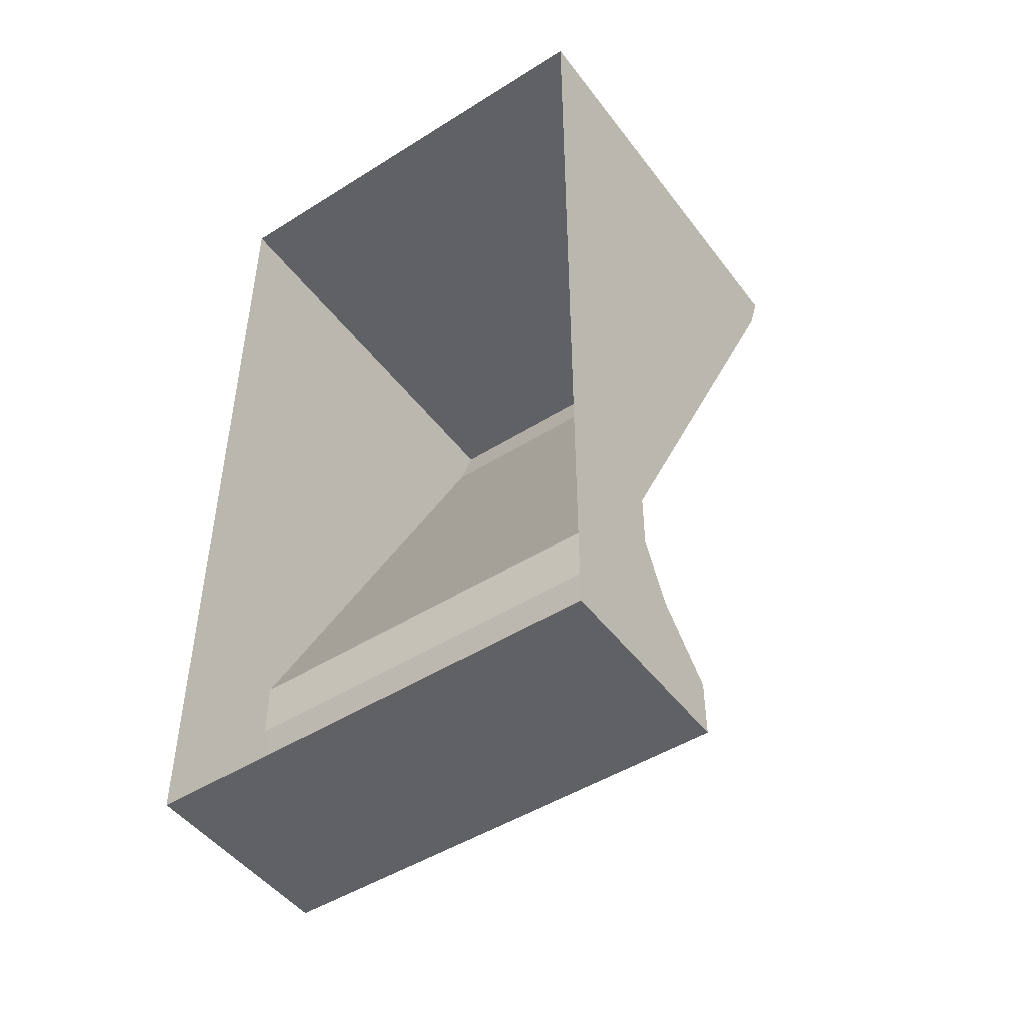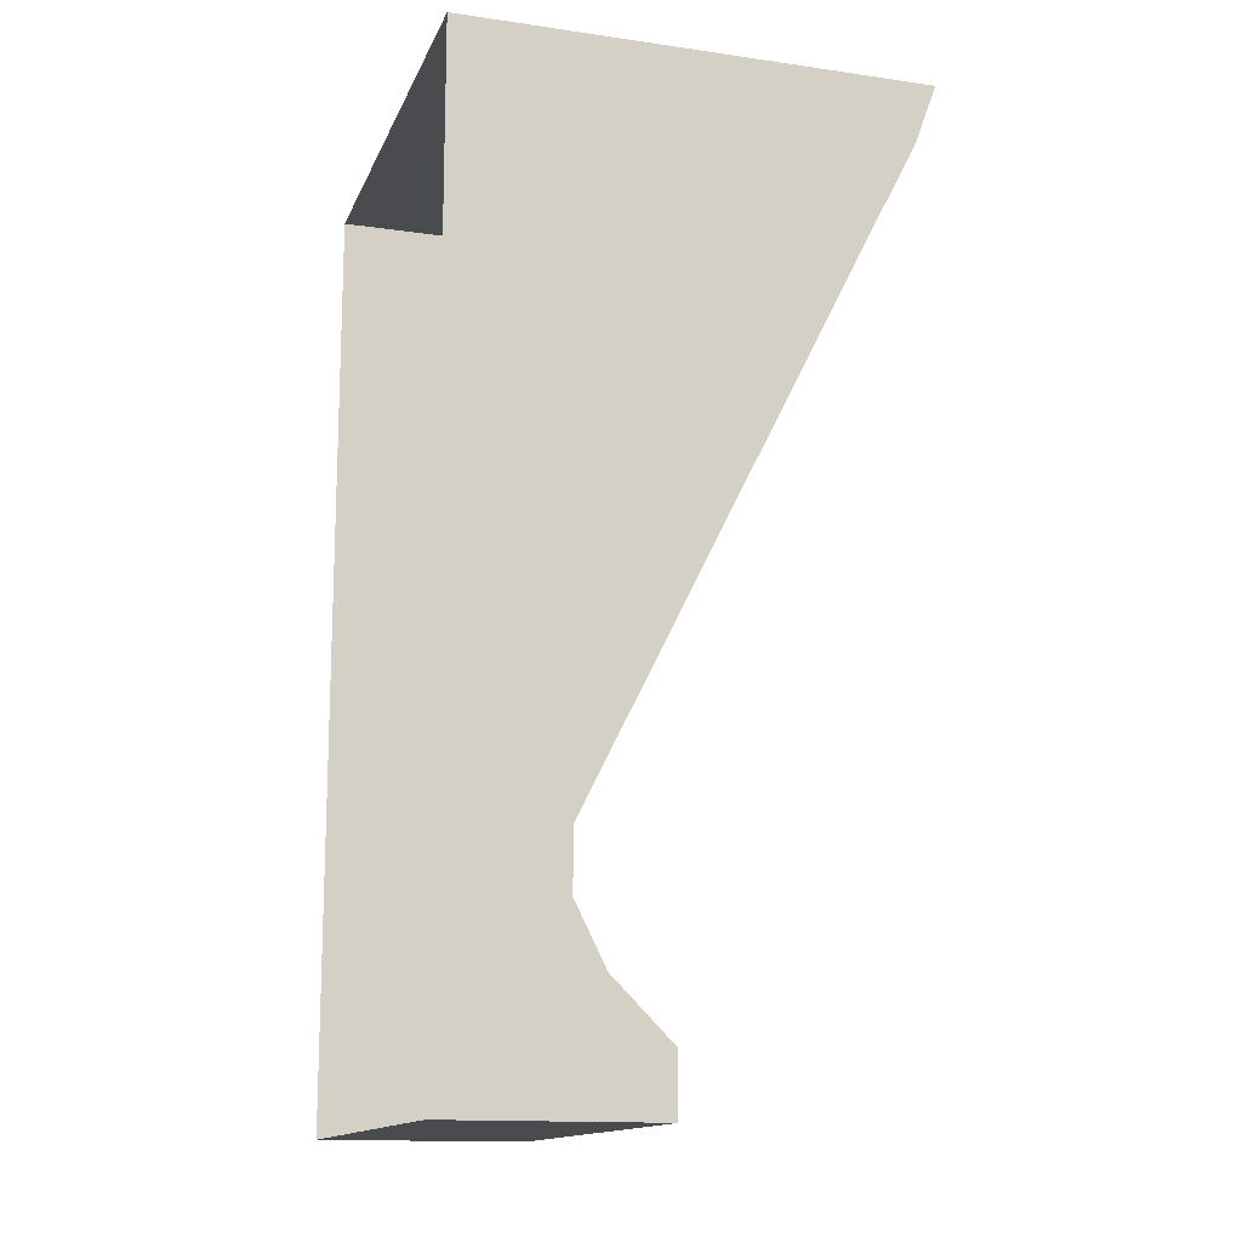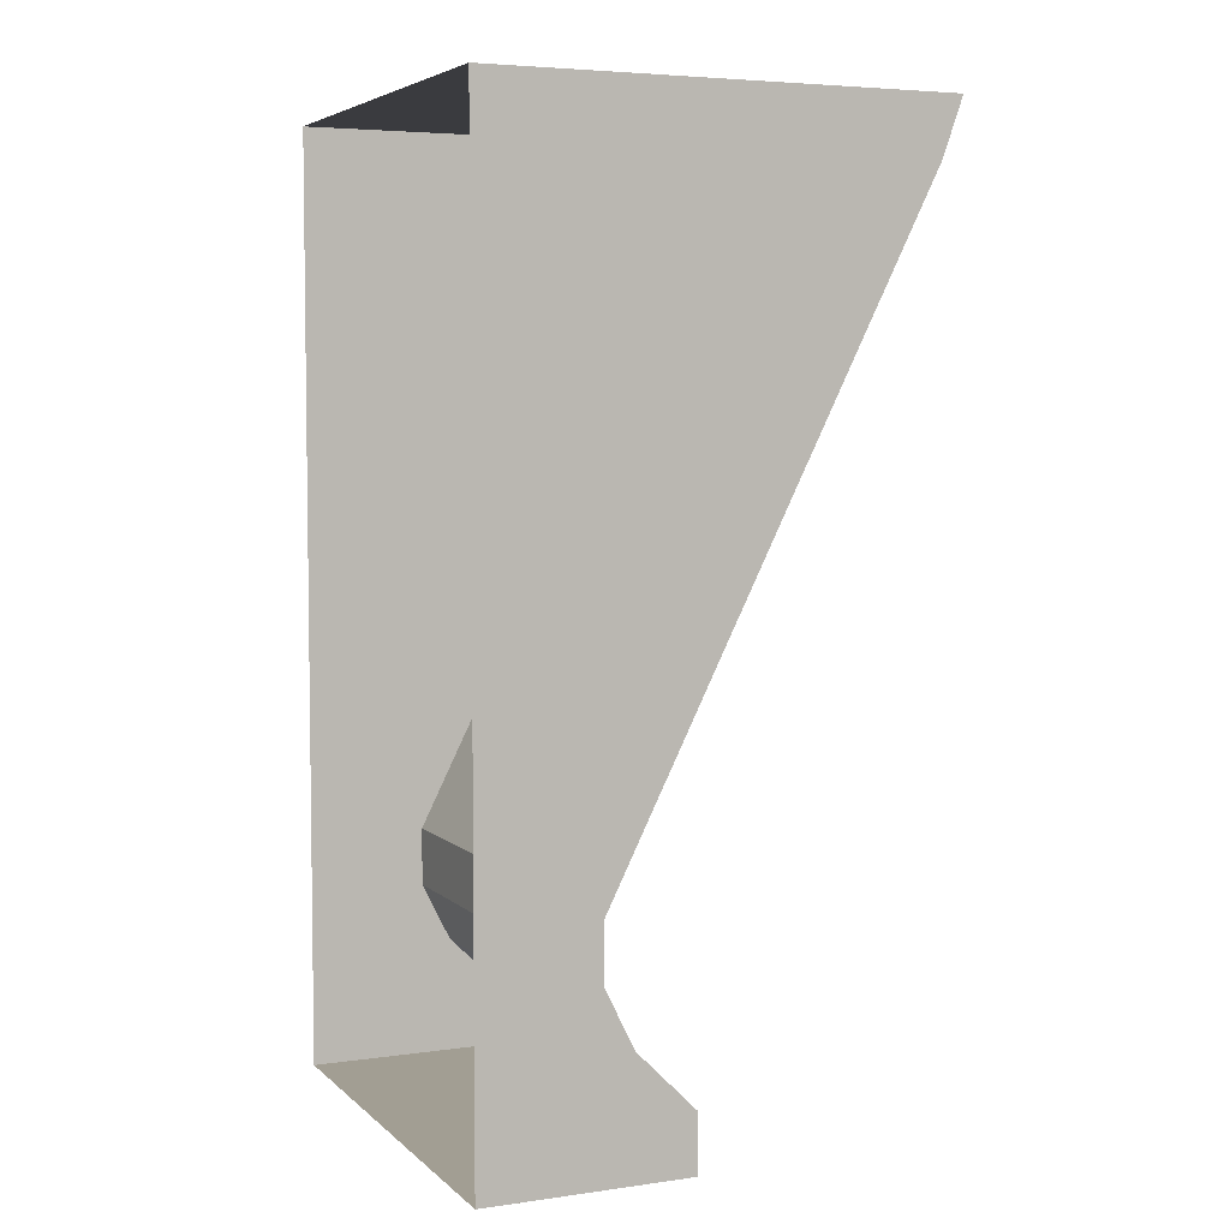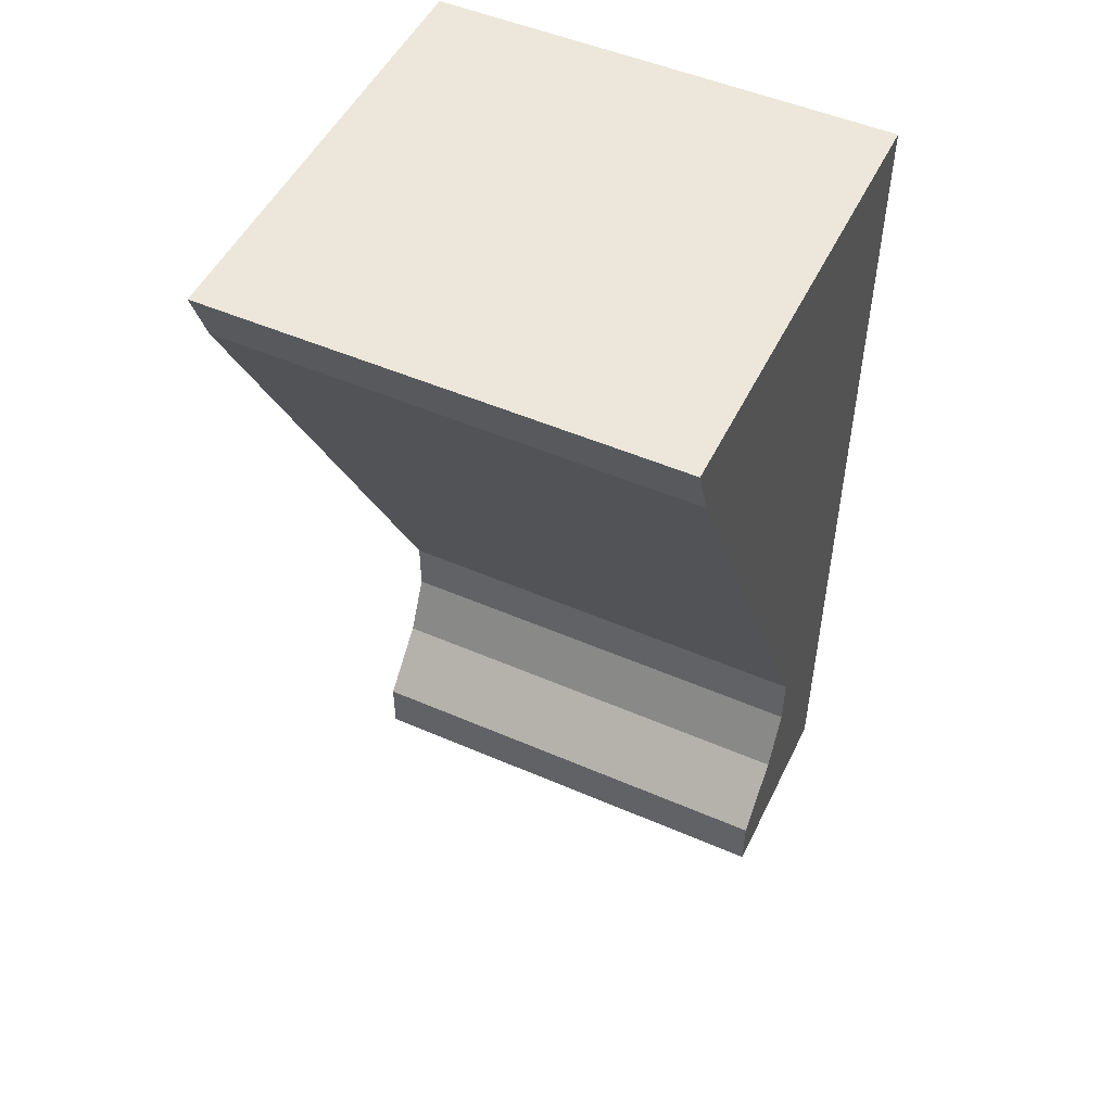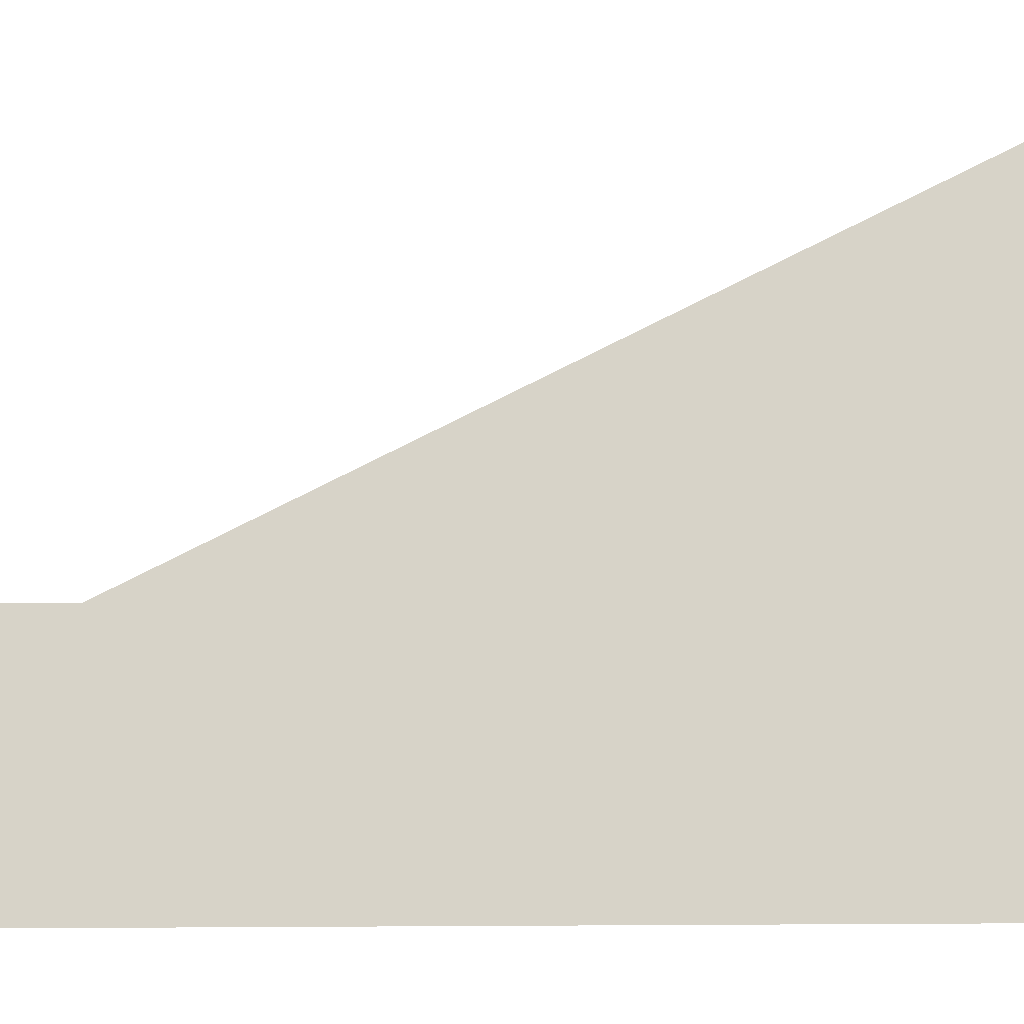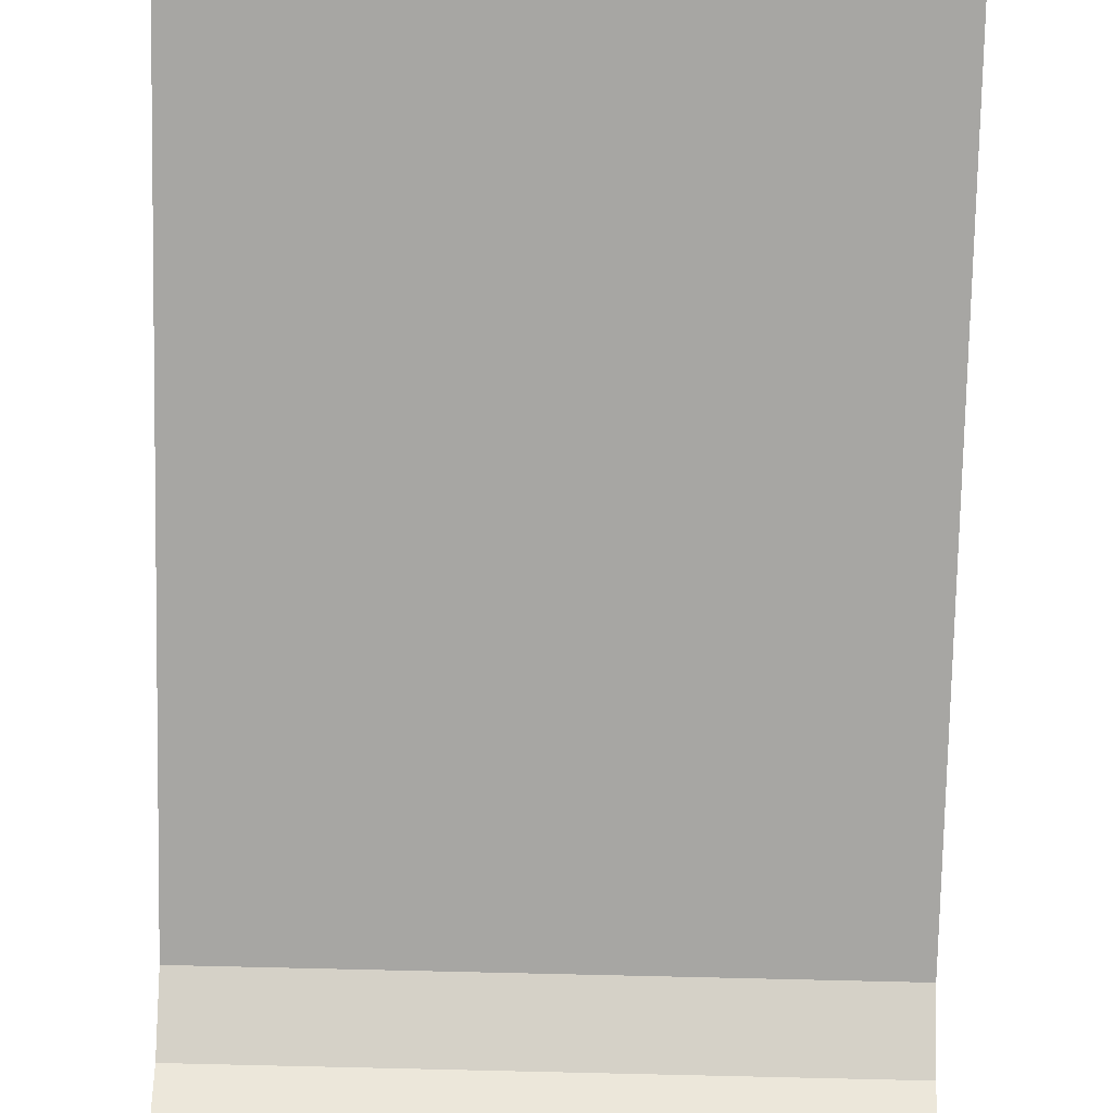
<metadata>
{"format":"obj","ext":"obj","renderer":"f3d","projection":"perspective","resolution":1024,"background":"white","views":[{"elev":-47.9,"azim":35.2,"up":"+Z"},{"elev":-14.3,"azim":72.7,"up":"+Z"},{"elev":5.1,"azim":66.2,"up":"+Z"},{"elev":50.4,"azim":-154.6,"up":"+Z"},{"elev":-14.9,"azim":-88.0,"up":"+Y"},{"elev":79.3,"azim":-178.7,"up":"+Y"}]}
</metadata>
<code>
o Cube
v 1 0.9821 1
v 1 0 -1
v 1 0 1
v 1 0 -0.5
v 1 0.4375 -1
v 1 0.9375 0.875
v 1 0 -1
v 1 0 1
v 1 0 -0.375
v 1 0 -0.5
v 1 0.25 -0.5
v 1 0.3125 -0.375
v 1 0 -0.75
v 1 0.3125 -0.75
v 0.002329 0.9821 1
v 0.002329 0.9375 0.875
v 0.002329 0 1
v 1 0 -0.625
v 1 0.25 -0.625
v 0.002329 0 -0.5
v 0.002329 0.4375 -1
v 1 0 0.875
v 1 0 -0.875
v 1 0.4375 -0.875
v 0.002329 0 -1
v 0.002329 0 -1
v 0.002329 0 1
v 0.002329 0 -0.375
v 0.002329 0 -0.5
v 0.002329 0.25 -0.5
v 0.002329 0.3125 -0.375
v 0.002329 0 -0.75
v 0.002329 0.3125 -0.75
v 0.002329 0 -0.625
v 0.002329 0.25 -0.625
v 0.002329 0 0.875
v 0.002329 0 -0.875
v 0.002329 0.4375 -0.875
v 0.002329 0 -0.375
v 0.002329 0.3125 -0.375
f 32 33 35 34
f 34 35 30 29
f 23 13 14 24
f 18 10 11 19
f 22 8 1 6
f 13 18 19 14
f 36 16 15 27
f 10 9 12 11
f 29 30 31 28
f 37 38 33 32
f 19 11 30 35
f 24 14 33 38
f 14 19 35 33
f 5 2 25 21
f 5 24 38 21
f 6 1 15 16
f 1 3 17 15
f 11 12 31 30
f 1 8 27 15
f 12 6 16 31
f 28 31 40 39
f 6 12 9 22
f 28 31 16 36
f 38 37 25 21
f 2 5 24 23
l 2 4
l 25 20
l 7 23
l 26 37
l 26 7

</code>
